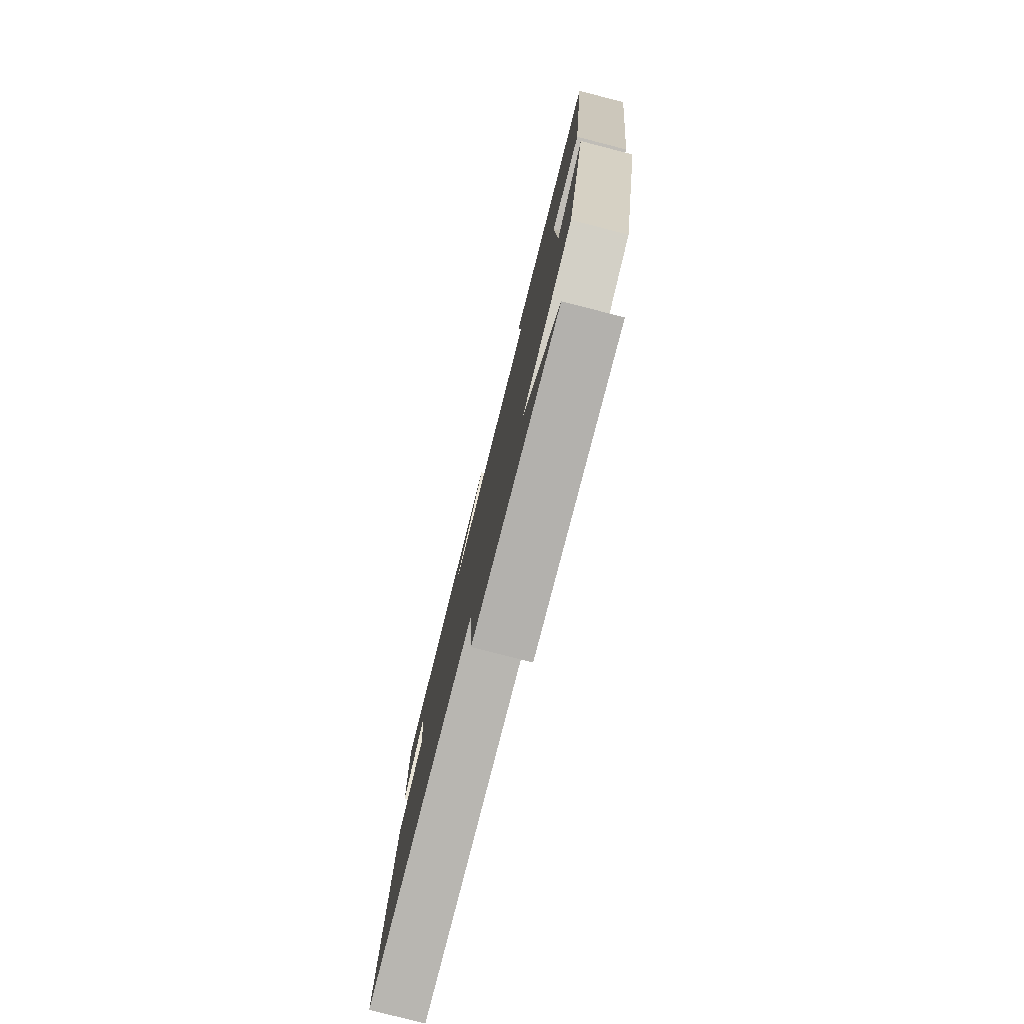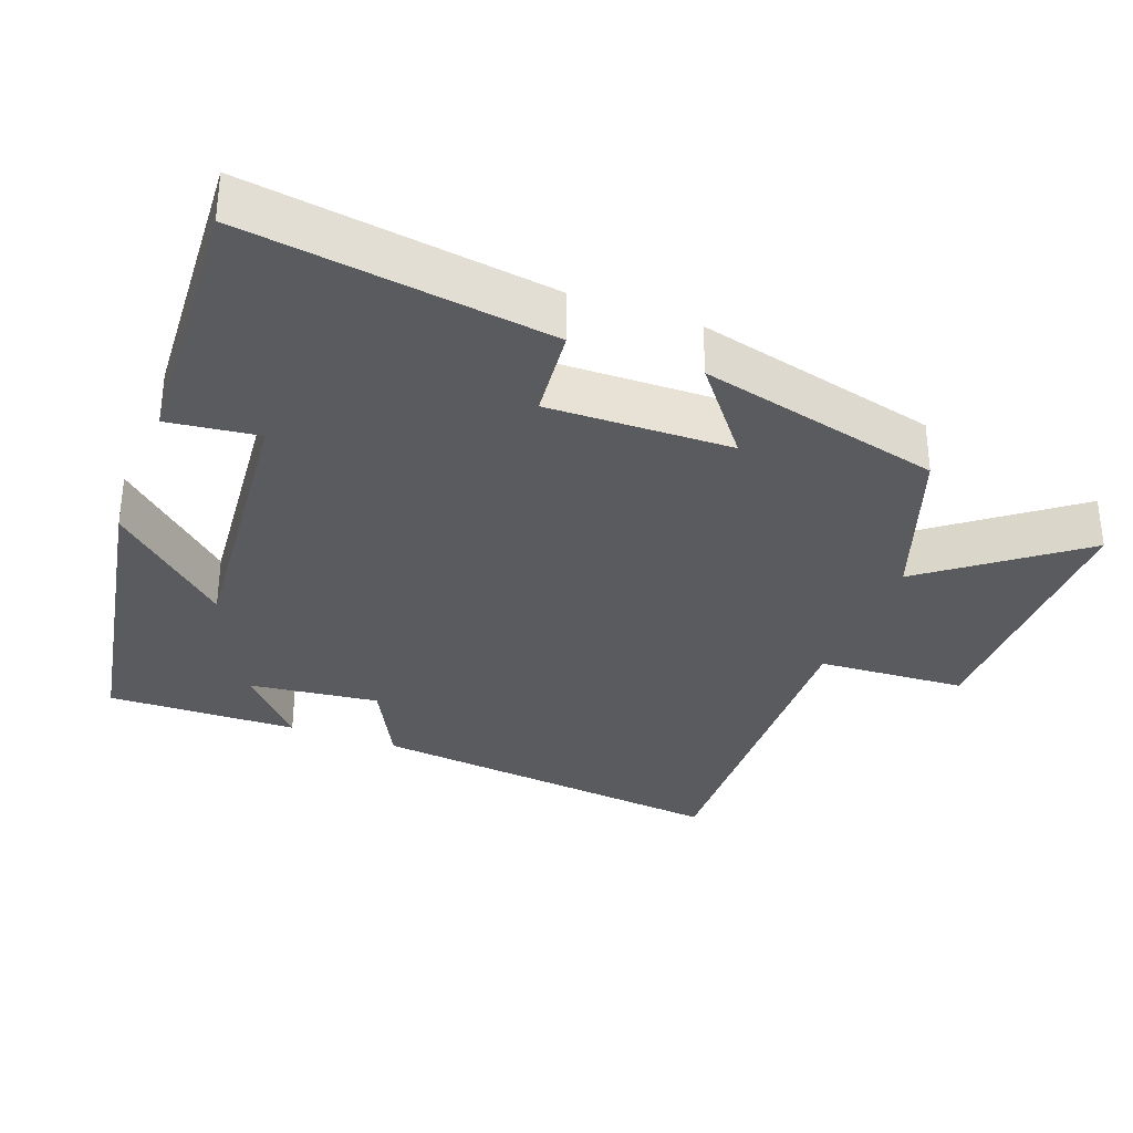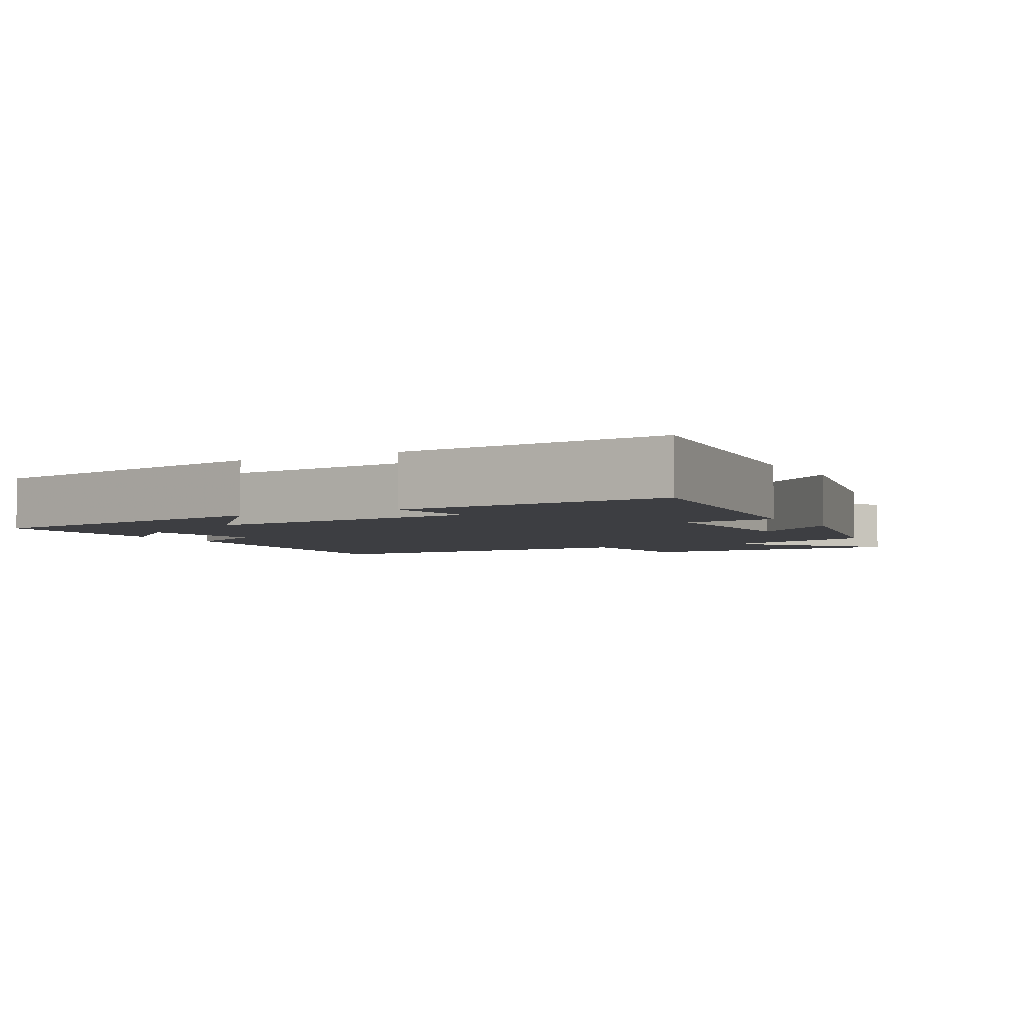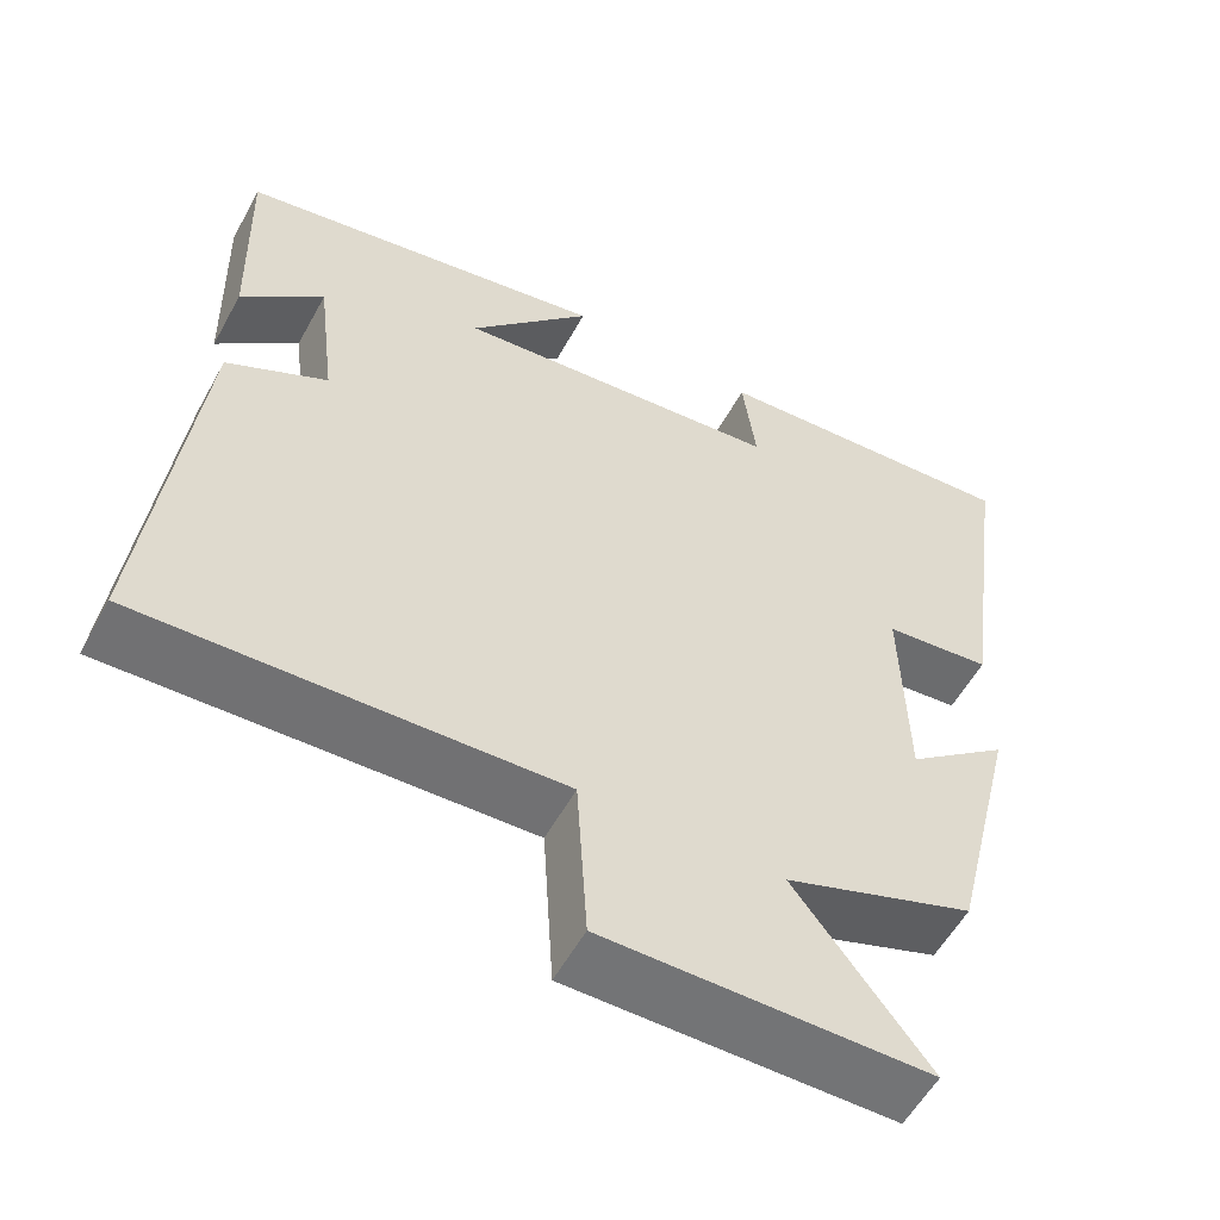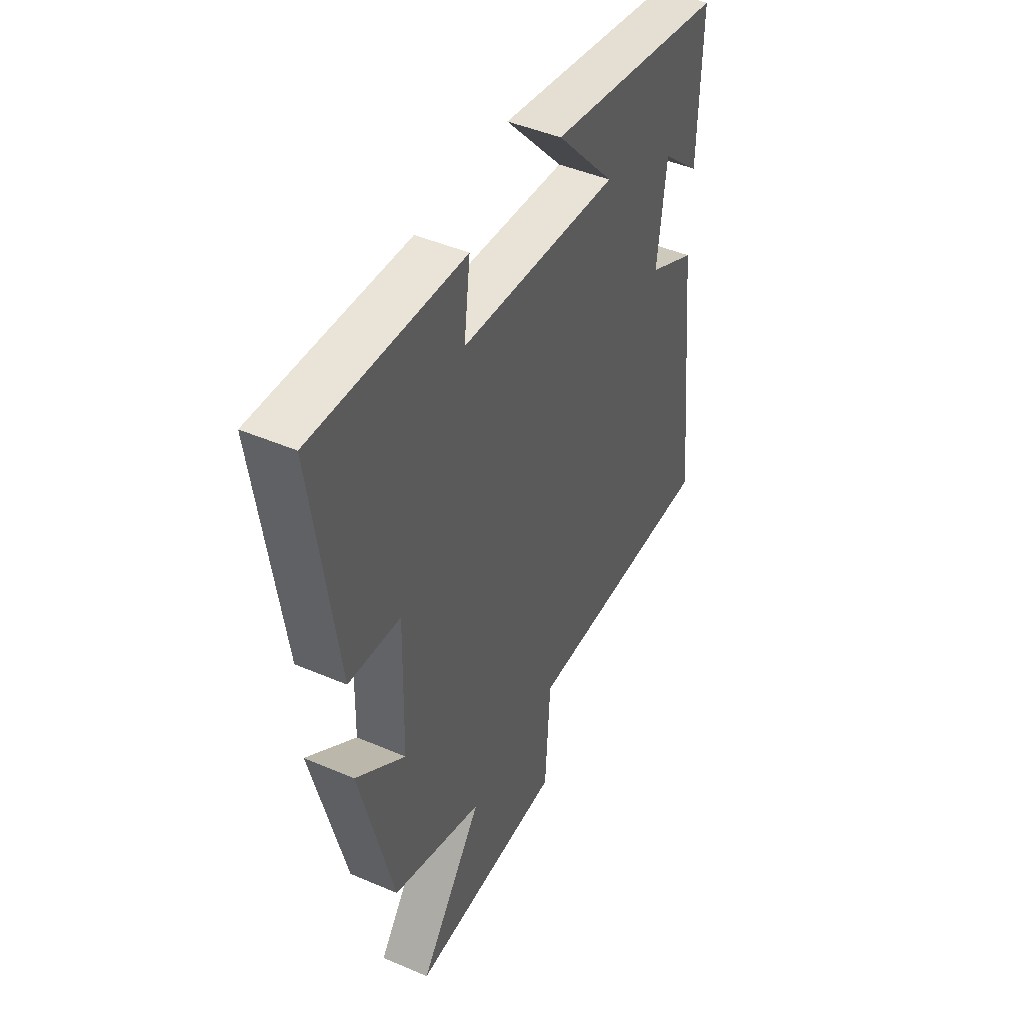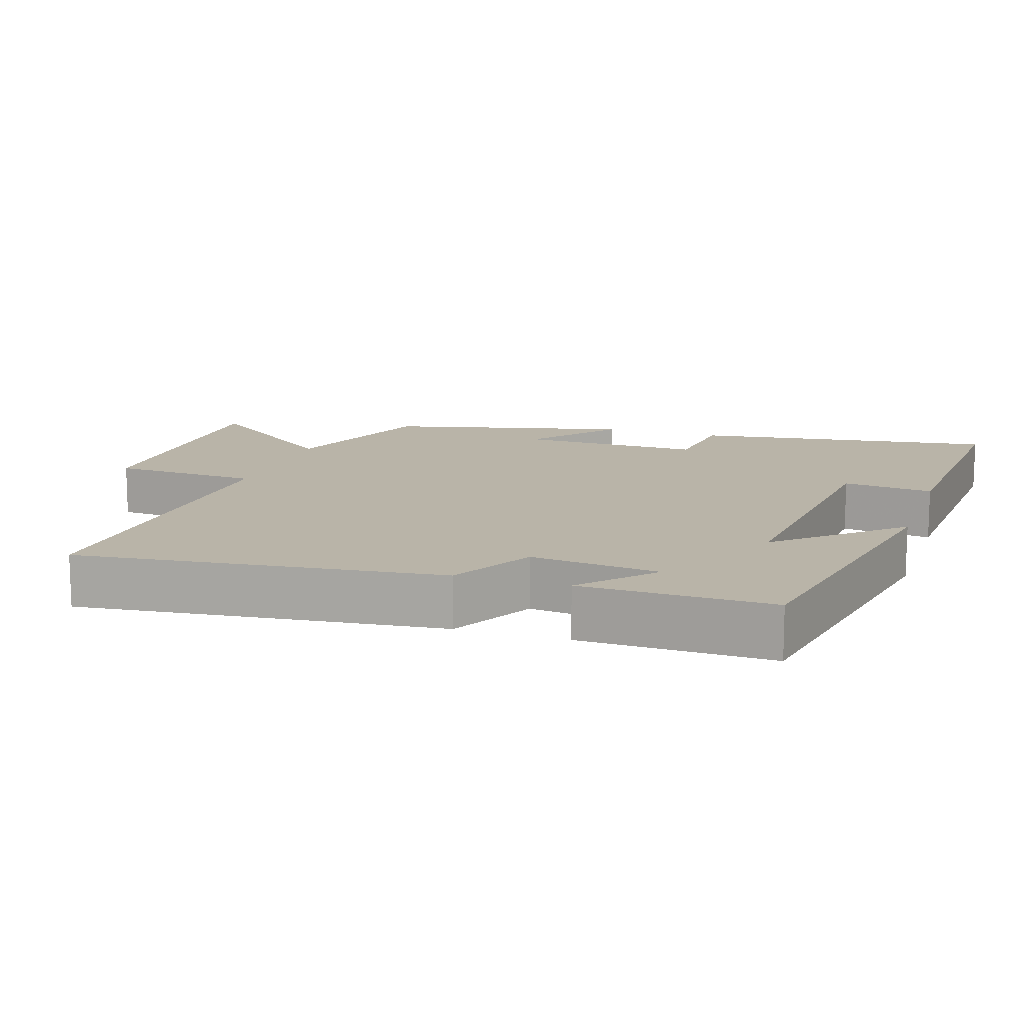
<metadata>
{"format":"obj","ext":"obj","renderer":"f3d","projection":"perspective","resolution":1024,"background":"white","views":[{"elev":-79.3,"azim":75.6,"up":"+Z"},{"elev":-32.9,"azim":69.2,"up":"+Y"},{"elev":-3.6,"azim":29.6,"up":"+Y"},{"elev":-56.2,"azim":-28.5,"up":"+Z"},{"elev":45.7,"azim":116.3,"up":"+Z"},{"elev":13.1,"azim":-71.9,"up":"+Y"}]}
</metadata>
<code>
v -0.507 0.07 0.417
v -0.057 0.07 0.5
v -0.205 0.07 0.335
v 0.195 0.07 0.373
v 0.179 0.07 0.5
v 0.559 0.07 0.524
v 0.5 0.07 0.097
v 0.37 0.07 0.083
v 0.376 0.07 -0.175
v 0.5 0.07 -0.077
v 0.417 0.07 -0.418
v 0.187 0.07 -0.5
v 0.348 0.07 -0.709
v -0.042 0.07 -0.709
v -0.055 0.07 -0.5
v -0.556 0.07 -0.519
v -0.5 0.07 -0.007
v -0.379 0.07 0.056
v -0.401 0.07 0.238
v -0.5 0.07 0.149
v -0.507 0 0.417
v -0.057 0 0.5
v -0.205 0 0.335
v 0.195 0 0.373
v 0.179 0 0.5
v 0.559 0 0.524
v 0.5 0 0.097
v 0.37 0 0.083
v 0.376 0 -0.175
v 0.5 0 -0.077
v 0.417 0 -0.418
v 0.187 0 -0.5
v 0.348 0 -0.709
v -0.042 0 -0.709
v -0.055 0 -0.5
v -0.556 0 -0.519
v -0.5 0 -0.007
v -0.379 0 0.056
v -0.401 0 0.238
v -0.5 0 0.149
f 19 20 1
f 15 16 17 18
f 15 18 19
f 12 13 14 15
f 12 15 19
f 9 10 11 12
f 8 9 12 19
f 4 5 6 7
f 3 4 7 8
f 19 1 2 3
f 3 8 19
f 21 40 39
f 38 37 36 35
f 39 38 35
f 35 34 33 32
f 39 35 32
f 32 31 30 29
f 39 32 29 28
f 27 26 25 24
f 28 27 24 23
f 23 22 21 39
f 39 28 23
f 1 21 22 2
f 2 22 23 3
f 3 23 24 4
f 4 24 25 5
f 5 25 26 6
f 6 26 27 7
f 7 27 28 8
f 8 28 29 9
f 9 29 30 10
f 10 30 31 11
f 11 31 32 12
f 12 32 33 13
f 13 33 34 14
f 14 34 35 15
f 15 35 36 16
f 16 36 37 17
f 17 37 38 18
f 18 38 39 19
f 19 39 40 20
f 20 40 21 1

</code>
